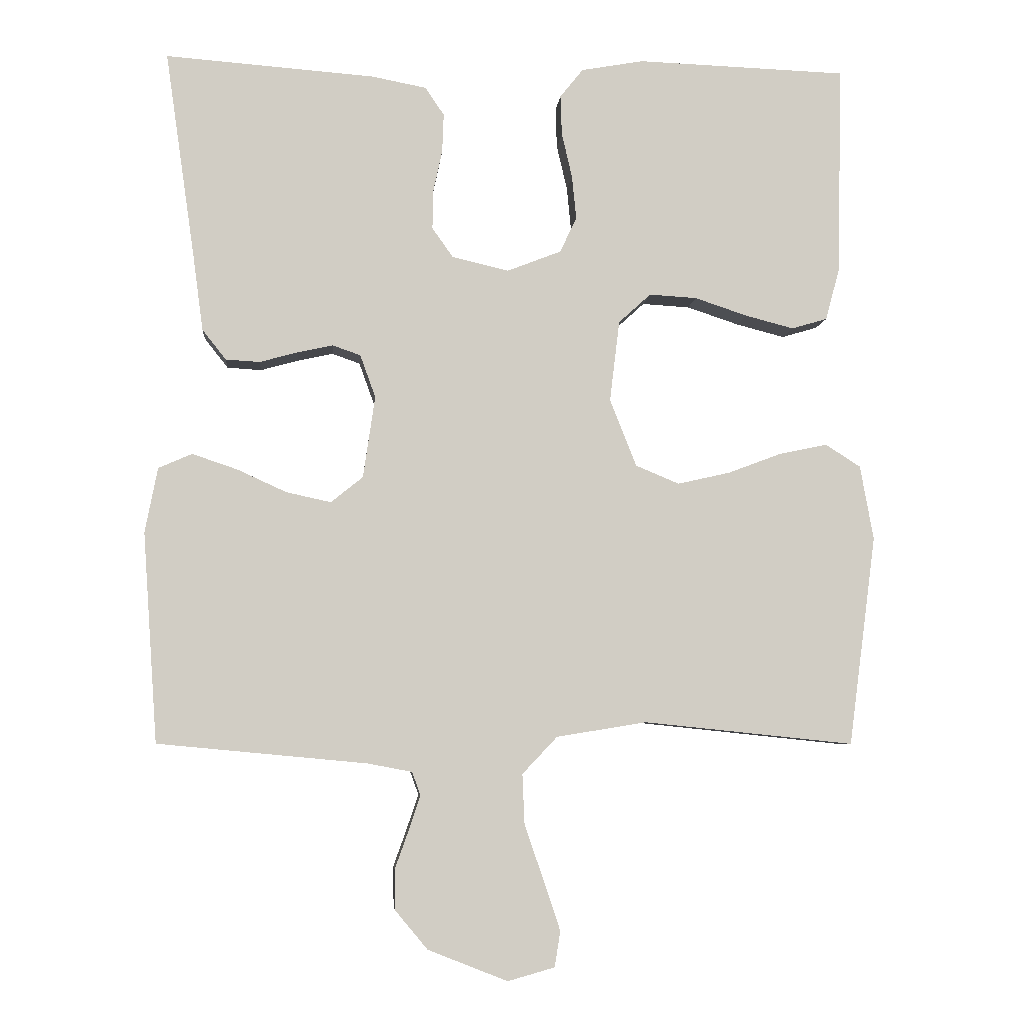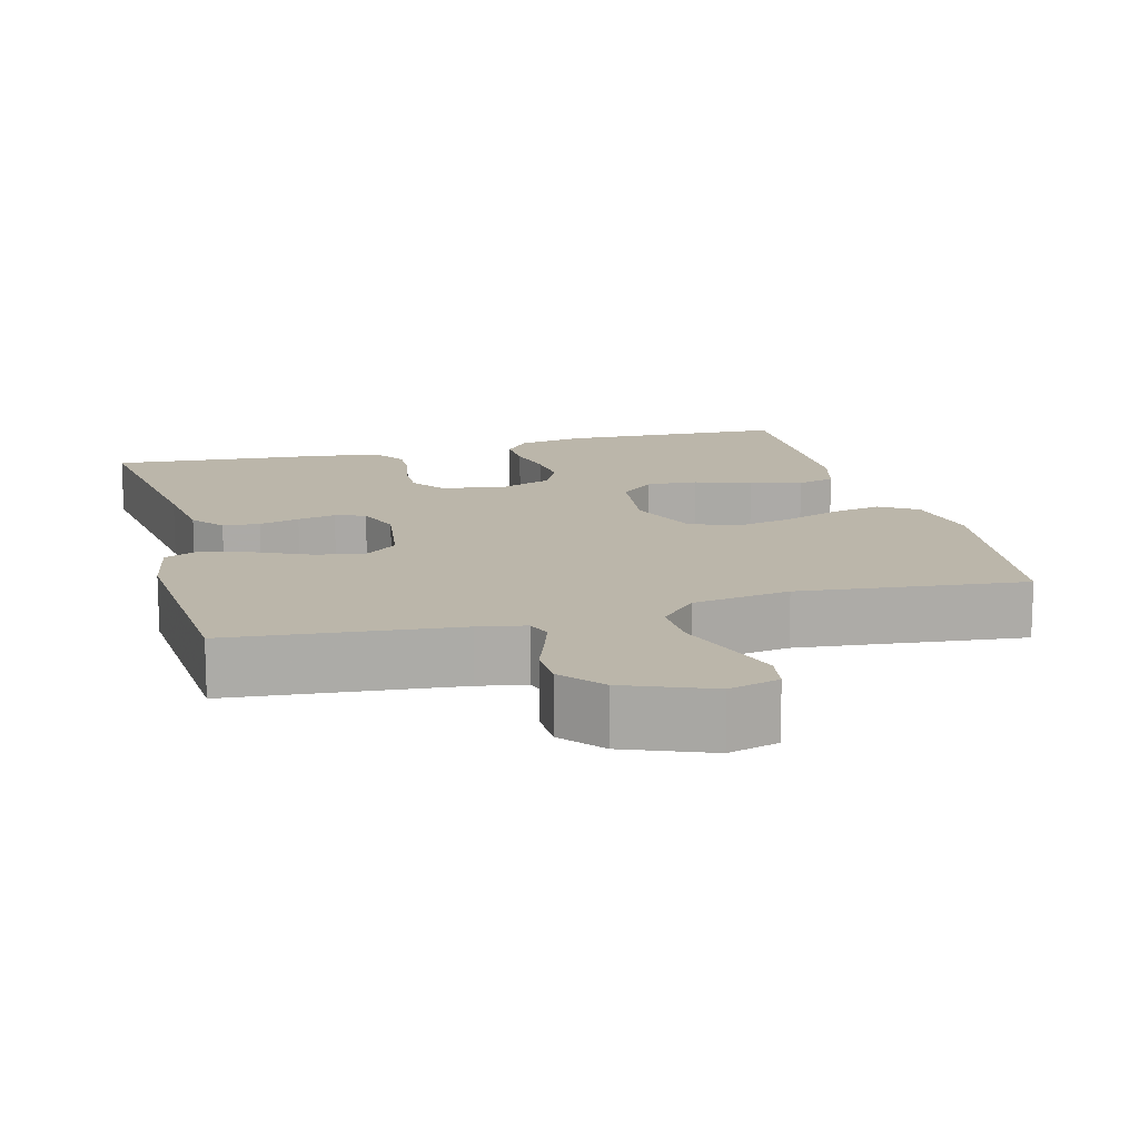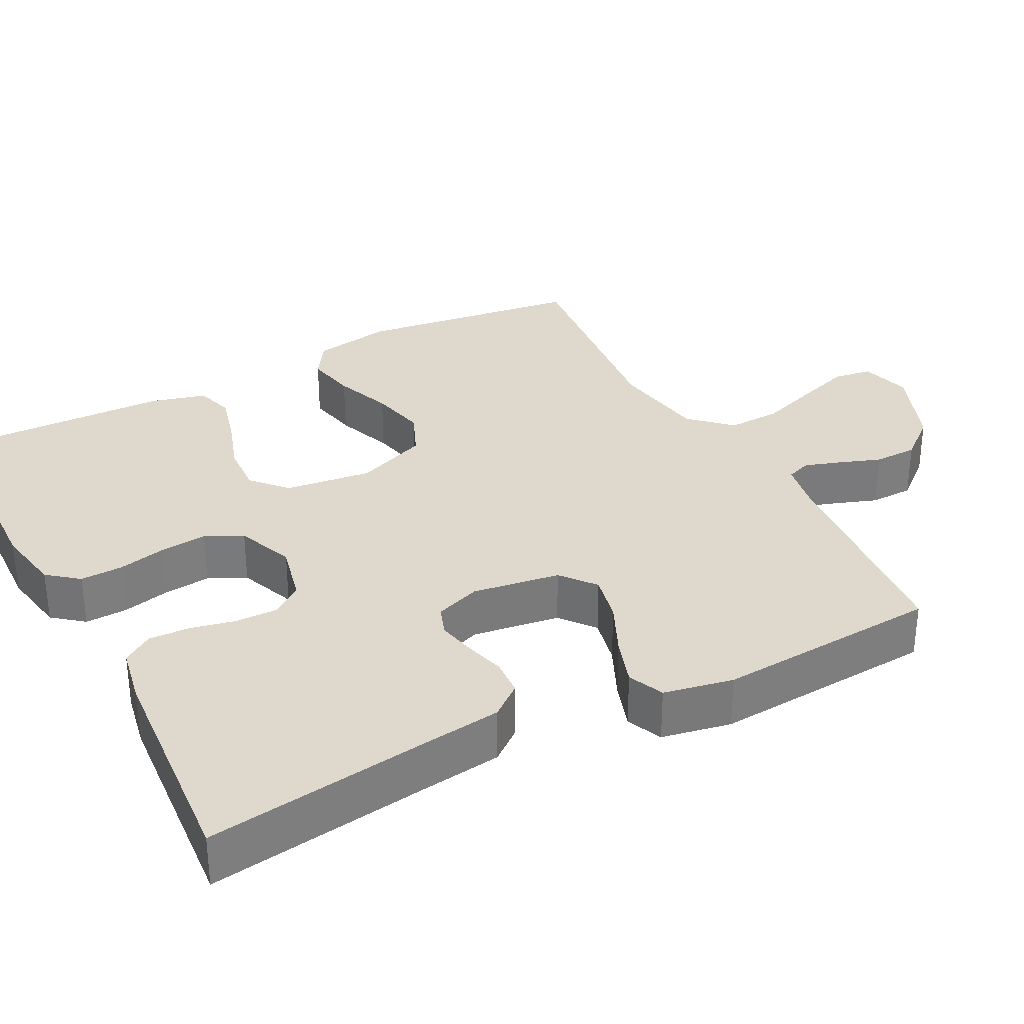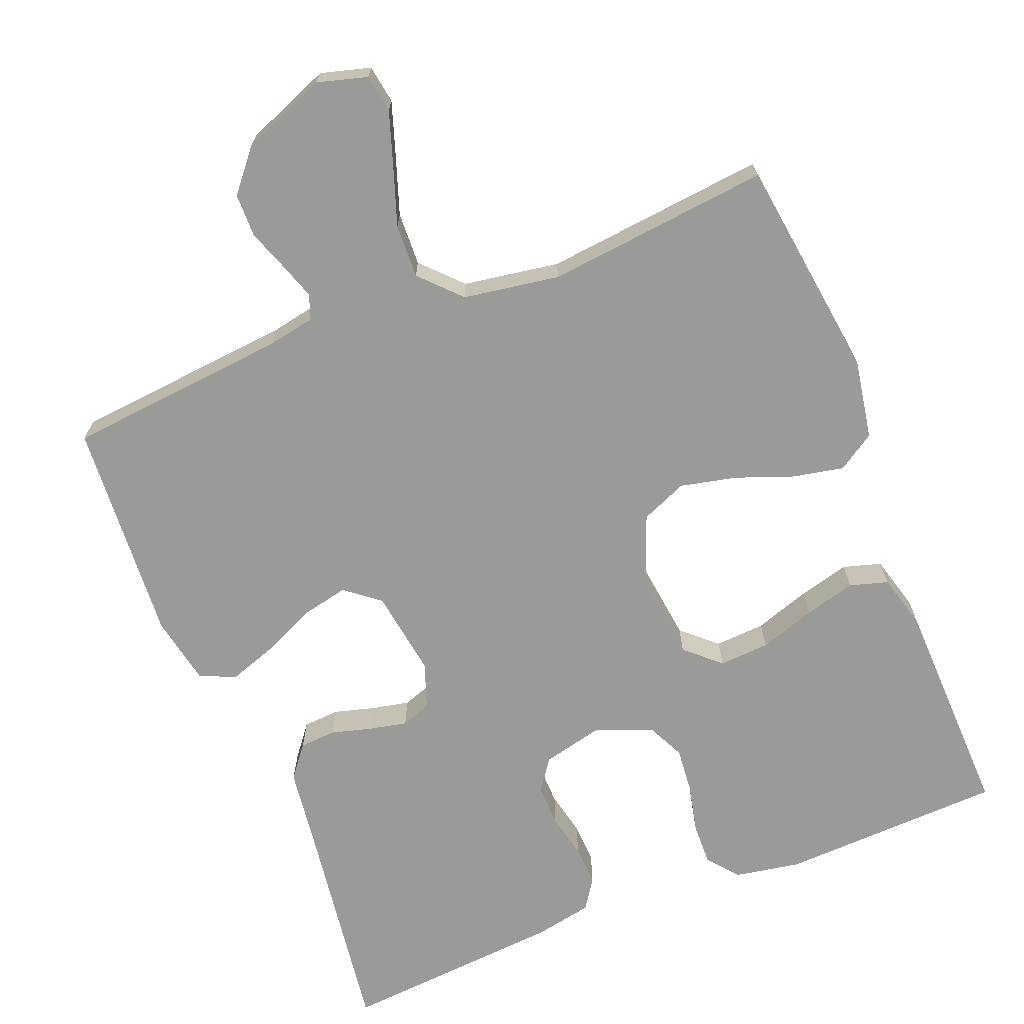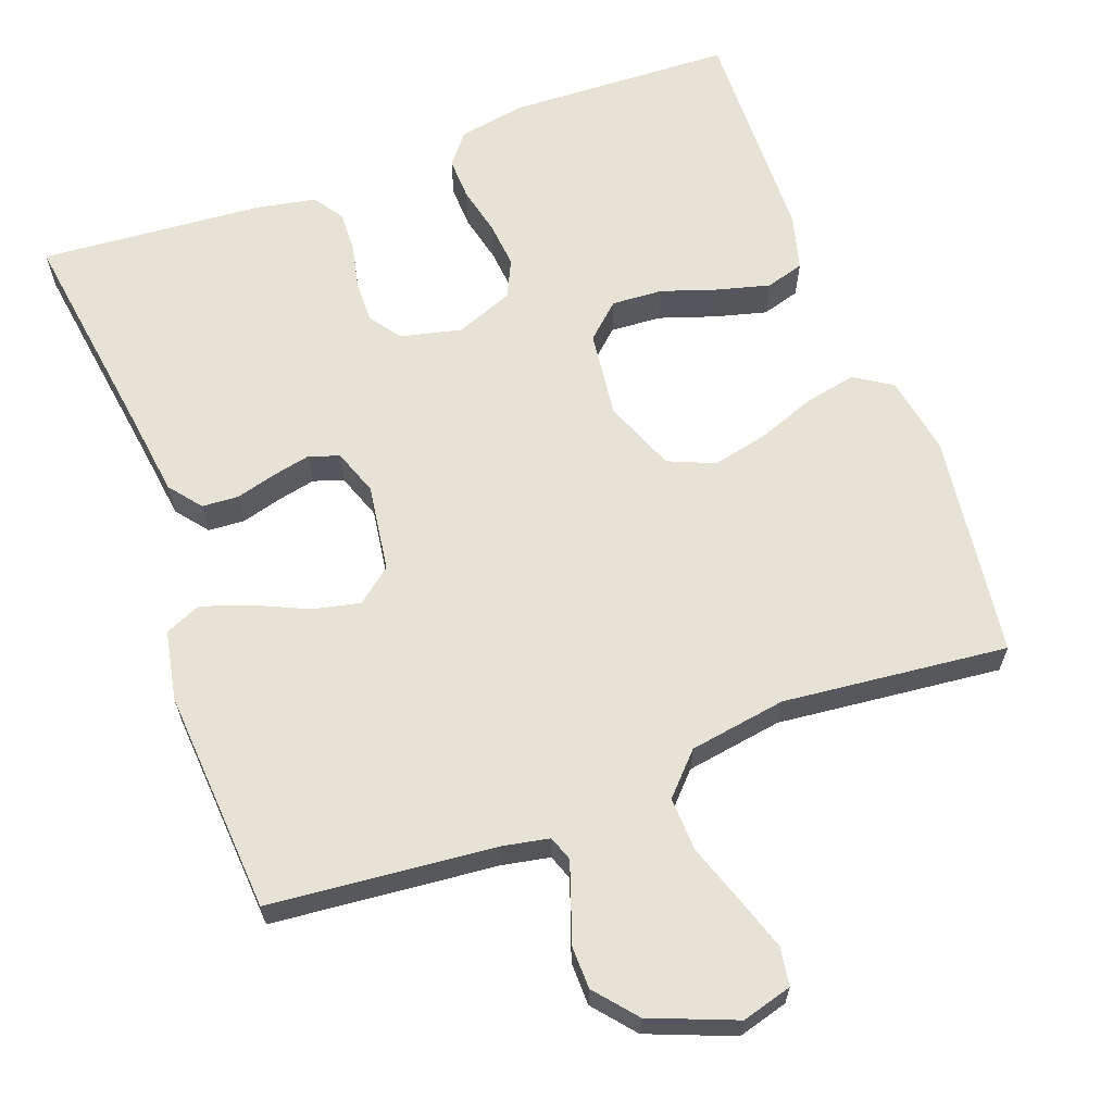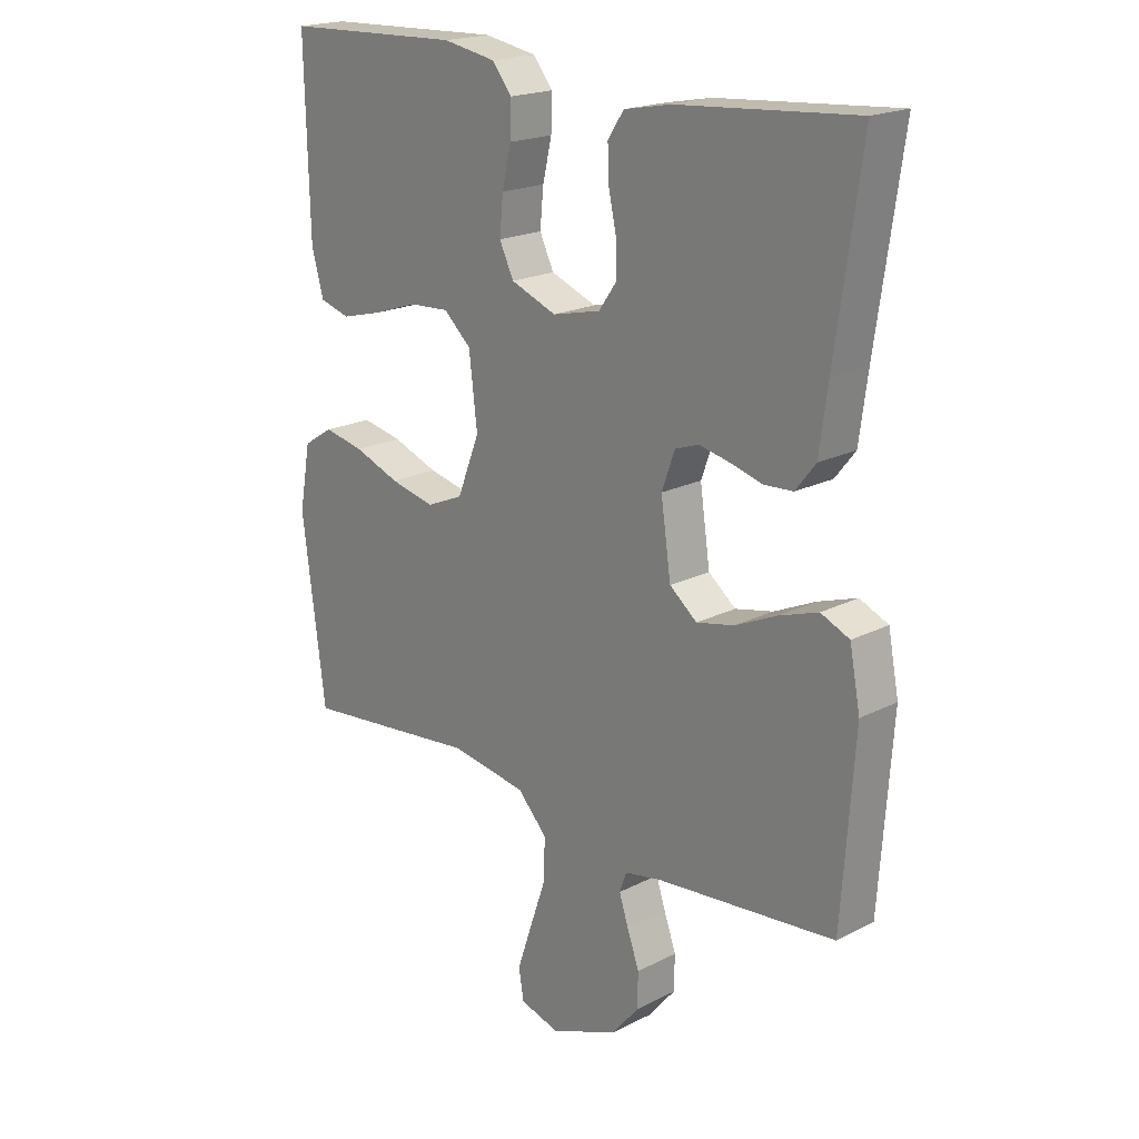
<metadata>
{"format":"obj","ext":"obj","renderer":"f3d","projection":"perspective","resolution":1024,"background":"white","views":[{"elev":-6.1,"azim":175.1,"up":"+Z"},{"elev":14.0,"azim":165.2,"up":"+Y"},{"elev":32.2,"azim":62.4,"up":"+Y"},{"elev":-69.2,"azim":-158.1,"up":"+Y"},{"elev":63.7,"azim":159.8,"up":"+Y"},{"elev":19.7,"azim":46.6,"up":"+Z"}]}
</metadata>
<code>
v -0.5 0.07 -0.5
v -0.539 0.07 -0.2
v -0.52 0.07 -0.094
v -0.47 0.07 -0.062
v -0.402 0.07 -0.076
v -0.325 0.07 -0.105
v -0.25 0.07 -0.122
v -0.188 0.07 -0.096
v -0.15 0.07 0
v -0.164 0.07 0.116
v -0.21 0.07 0.158
v -0.278 0.07 0.154
v -0.353 0.07 0.129
v -0.422 0.07 0.111
v -0.473 0.07 0.126
v -0.493 0.07 0.2
v -0.5 0.07 0.5
v -0.2 0.07 0.511
v -0.111 0.07 0.495
v -0.078 0.07 0.454
v -0.08 0.07 0.397
v -0.095 0.07 0.332
v -0.101 0.07 0.27
v -0.077 0.07 0.22
v 0 0.07 0.19
v 0.081 0.07 0.209
v 0.111 0.07 0.251
v 0.11 0.07 0.307
v 0.097 0.07 0.367
v 0.095 0.07 0.422
v 0.122 0.07 0.462
v 0.2 0.07 0.477
v 0.5 0.07 0.5
v 0.457 0.07 0.2
v 0.443 0.07 0.095
v 0.409 0.07 0.052
v 0.36 0.07 0.049
v 0.306 0.07 0.064
v 0.255 0.07 0.075
v 0.215 0.07 0.061
v 0.193 0.07 0
v 0.21 0.07 -0.117
v 0.256 0.07 -0.154
v 0.32 0.07 -0.14
v 0.39 0.07 -0.108
v 0.455 0.07 -0.086
v 0.503 0.07 -0.107
v 0.521 0.07 -0.2
v 0.5 0.07 -0.5
v 0.2 0.07 -0.528
v 0.137 0.07 -0.54
v 0.125 0.07 -0.573
v 0.141 0.07 -0.621
v 0.161 0.07 -0.677
v 0.16 0.07 -0.735
v 0.114 0.07 -0.79
v 0 0.07 -0.835
v -0.067 0.07 -0.816
v -0.075 0.07 -0.765
v -0.051 0.07 -0.693
v -0.024 0.07 -0.615
v -0.021 0.07 -0.543
v -0.071 0.07 -0.49
v -0.2 0.07 -0.469
v -0.5 0 -0.5
v -0.539 0 -0.2
v -0.52 0 -0.094
v -0.47 0 -0.062
v -0.402 0 -0.076
v -0.325 0 -0.105
v -0.25 0 -0.122
v -0.188 0 -0.096
v -0.15 0 0
v -0.164 0 0.116
v -0.21 0 0.158
v -0.278 0 0.154
v -0.353 0 0.129
v -0.422 0 0.111
v -0.473 0 0.126
v -0.493 0 0.2
v -0.5 0 0.5
v -0.2 0 0.511
v -0.111 0 0.495
v -0.078 0 0.454
v -0.08 0 0.397
v -0.095 0 0.332
v -0.101 0 0.27
v -0.077 0 0.22
v 0 0 0.19
v 0.081 0 0.209
v 0.111 0 0.251
v 0.11 0 0.307
v 0.097 0 0.367
v 0.095 0 0.422
v 0.122 0 0.462
v 0.2 0 0.477
v 0.5 0 0.5
v 0.457 0 0.2
v 0.443 0 0.095
v 0.409 0 0.052
v 0.36 0 0.049
v 0.306 0 0.064
v 0.255 0 0.075
v 0.215 0 0.061
v 0.193 0 0
v 0.21 0 -0.117
v 0.256 0 -0.154
v 0.32 0 -0.14
v 0.39 0 -0.108
v 0.455 0 -0.086
v 0.503 0 -0.107
v 0.521 0 -0.2
v 0.5 0 -0.5
v 0.2 0 -0.528
v 0.137 0 -0.54
v 0.125 0 -0.573
v 0.141 0 -0.621
v 0.161 0 -0.677
v 0.16 0 -0.735
v 0.114 0 -0.79
v 0 0 -0.835
v -0.067 0 -0.816
v -0.075 0 -0.765
v -0.051 0 -0.693
v -0.024 0 -0.615
v -0.021 0 -0.543
v -0.071 0 -0.49
v -0.2 0 -0.469
f 58 59 60 61
f 56 57 58 61
f 56 61 62
f 53 54 55 56
f 52 53 56 62
f 51 52 62 63
f 47 48 49 50
f 47 50 51 63
f 44 45 46 47
f 43 44 47 63
f 35 36 37 38
f 34 35 38 39
f 33 34 39 40
f 31 32 33 40
f 28 29 30 31
f 27 28 31 40
f 19 20 21 22
f 19 22 23
f 18 19 23
f 17 18 23
f 16 17 23 24
f 12 13 14 15
f 12 15 16 24
f 3 4 5 6
f 3 6 7
f 64 1 2 3
f 64 3 7
f 42 43 63 64
f 41 42 64 7
f 26 27 40 41
f 25 26 41
f 11 12 24 25
f 10 11 25 41
f 9 10 41
f 8 9 41
f 7 8 41
f 125 124 123 122
f 125 122 121 120
f 126 125 120
f 120 119 118 117
f 126 120 117 116
f 127 126 116 115
f 114 113 112 111
f 127 115 114 111
f 111 110 109 108
f 127 111 108 107
f 102 101 100 99
f 103 102 99 98
f 104 103 98 97
f 104 97 96 95
f 95 94 93 92
f 104 95 92 91
f 86 85 84 83
f 87 86 83
f 87 83 82
f 87 82 81
f 88 87 81 80
f 79 78 77 76
f 88 80 79 76
f 70 69 68 67
f 71 70 67
f 67 66 65 128
f 71 67 128
f 128 127 107 106
f 71 128 106 105
f 105 104 91 90
f 105 90 89
f 89 88 76 75
f 105 89 75 74
f 105 74 73
f 105 73 72
f 105 72 71
f 1 65 66 2
f 2 66 67 3
f 3 67 68 4
f 4 68 69 5
f 5 69 70 6
f 6 70 71 7
f 7 71 72 8
f 8 72 73 9
f 9 73 74 10
f 10 74 75 11
f 11 75 76 12
f 12 76 77 13
f 13 77 78 14
f 14 78 79 15
f 15 79 80 16
f 16 80 81 17
f 17 81 82 18
f 18 82 83 19
f 19 83 84 20
f 20 84 85 21
f 21 85 86 22
f 22 86 87 23
f 23 87 88 24
f 24 88 89 25
f 25 89 90 26
f 26 90 91 27
f 27 91 92 28
f 28 92 93 29
f 29 93 94 30
f 30 94 95 31
f 31 95 96 32
f 32 96 97 33
f 33 97 98 34
f 34 98 99 35
f 35 99 100 36
f 36 100 101 37
f 37 101 102 38
f 38 102 103 39
f 39 103 104 40
f 40 104 105 41
f 41 105 106 42
f 42 106 107 43
f 43 107 108 44
f 44 108 109 45
f 45 109 110 46
f 46 110 111 47
f 47 111 112 48
f 48 112 113 49
f 49 113 114 50
f 50 114 115 51
f 51 115 116 52
f 52 116 117 53
f 53 117 118 54
f 54 118 119 55
f 55 119 120 56
f 56 120 121 57
f 57 121 122 58
f 58 122 123 59
f 59 123 124 60
f 60 124 125 61
f 61 125 126 62
f 62 126 127 63
f 63 127 128 64
f 64 128 65 1

</code>
